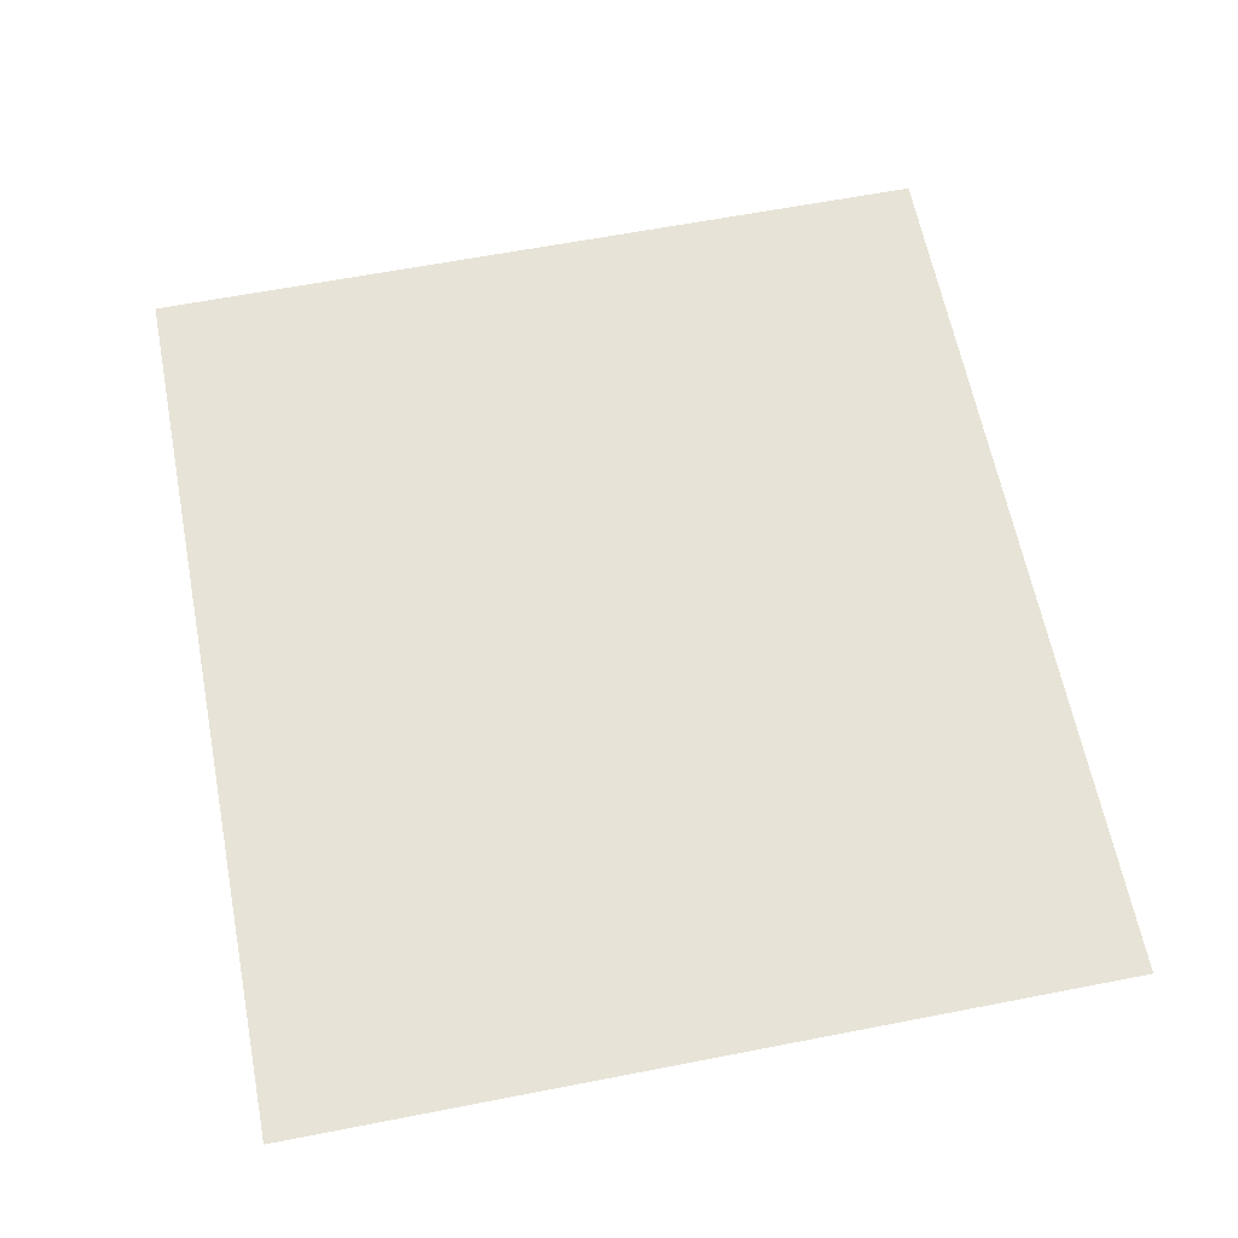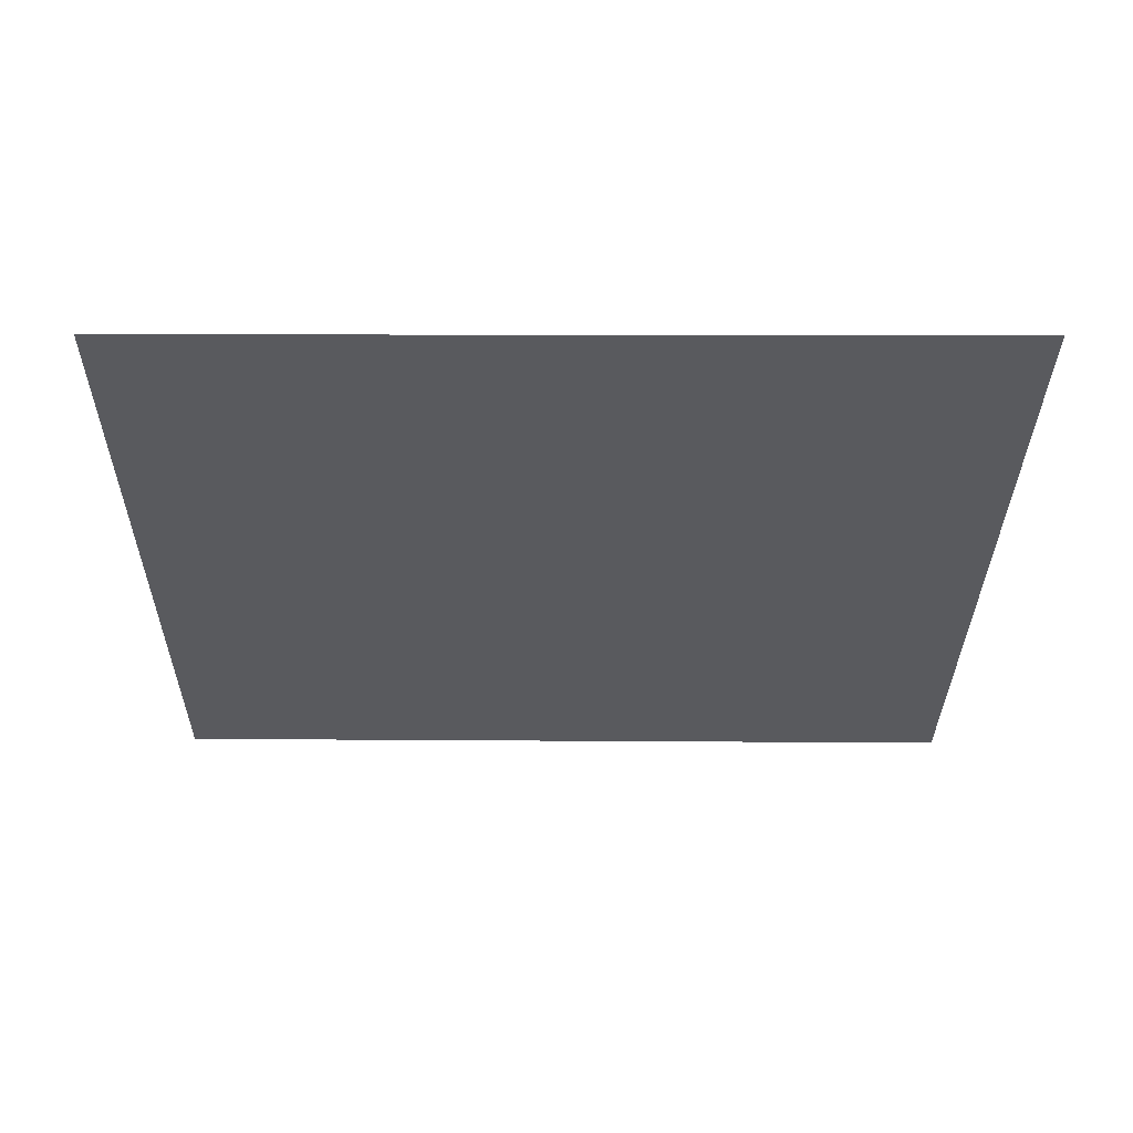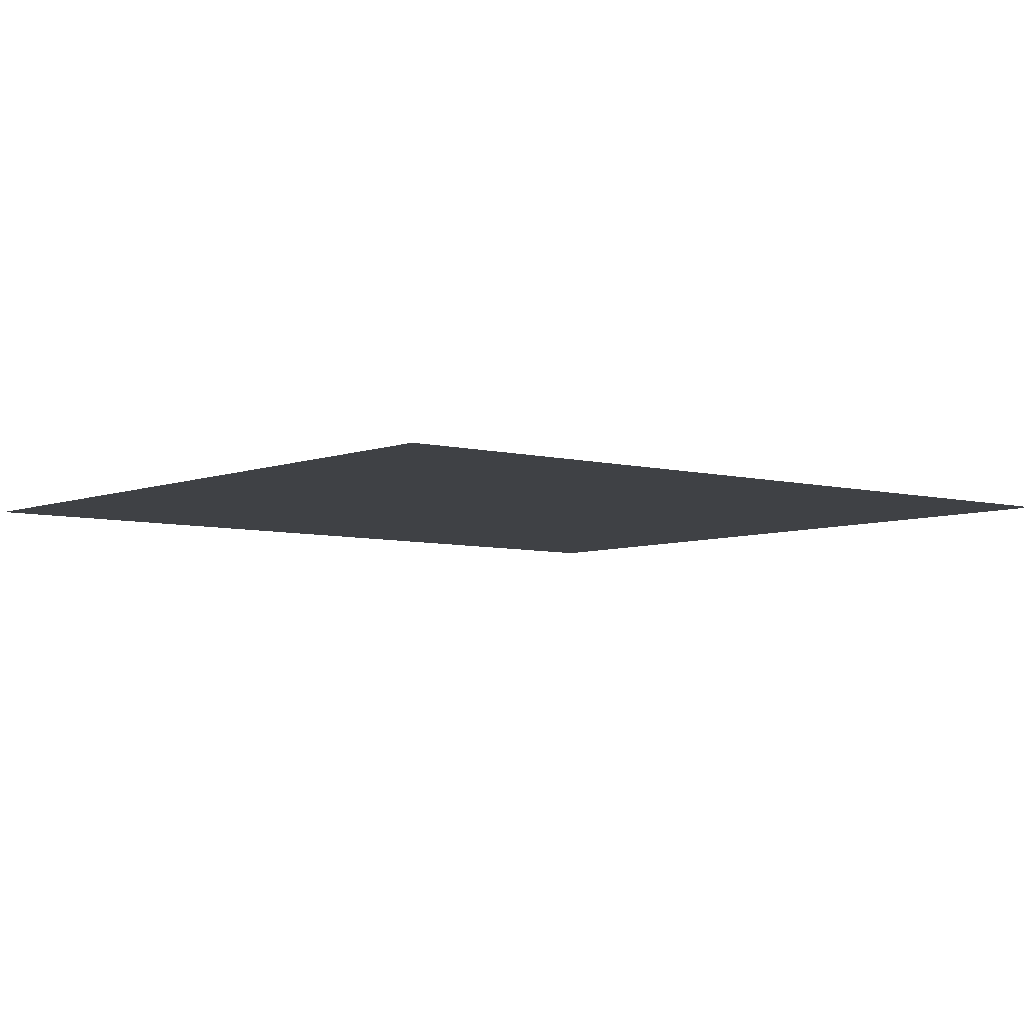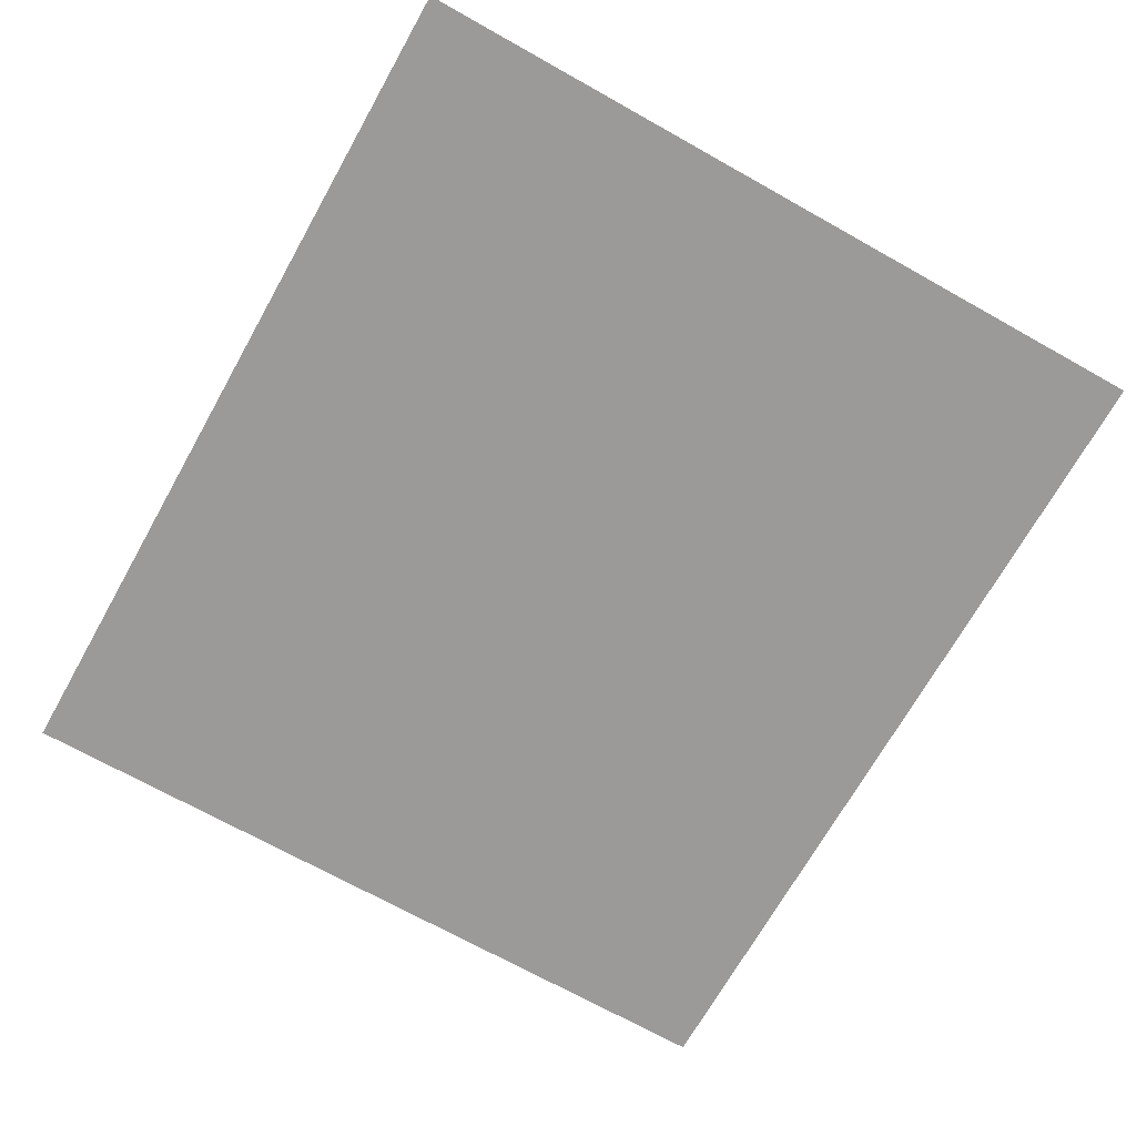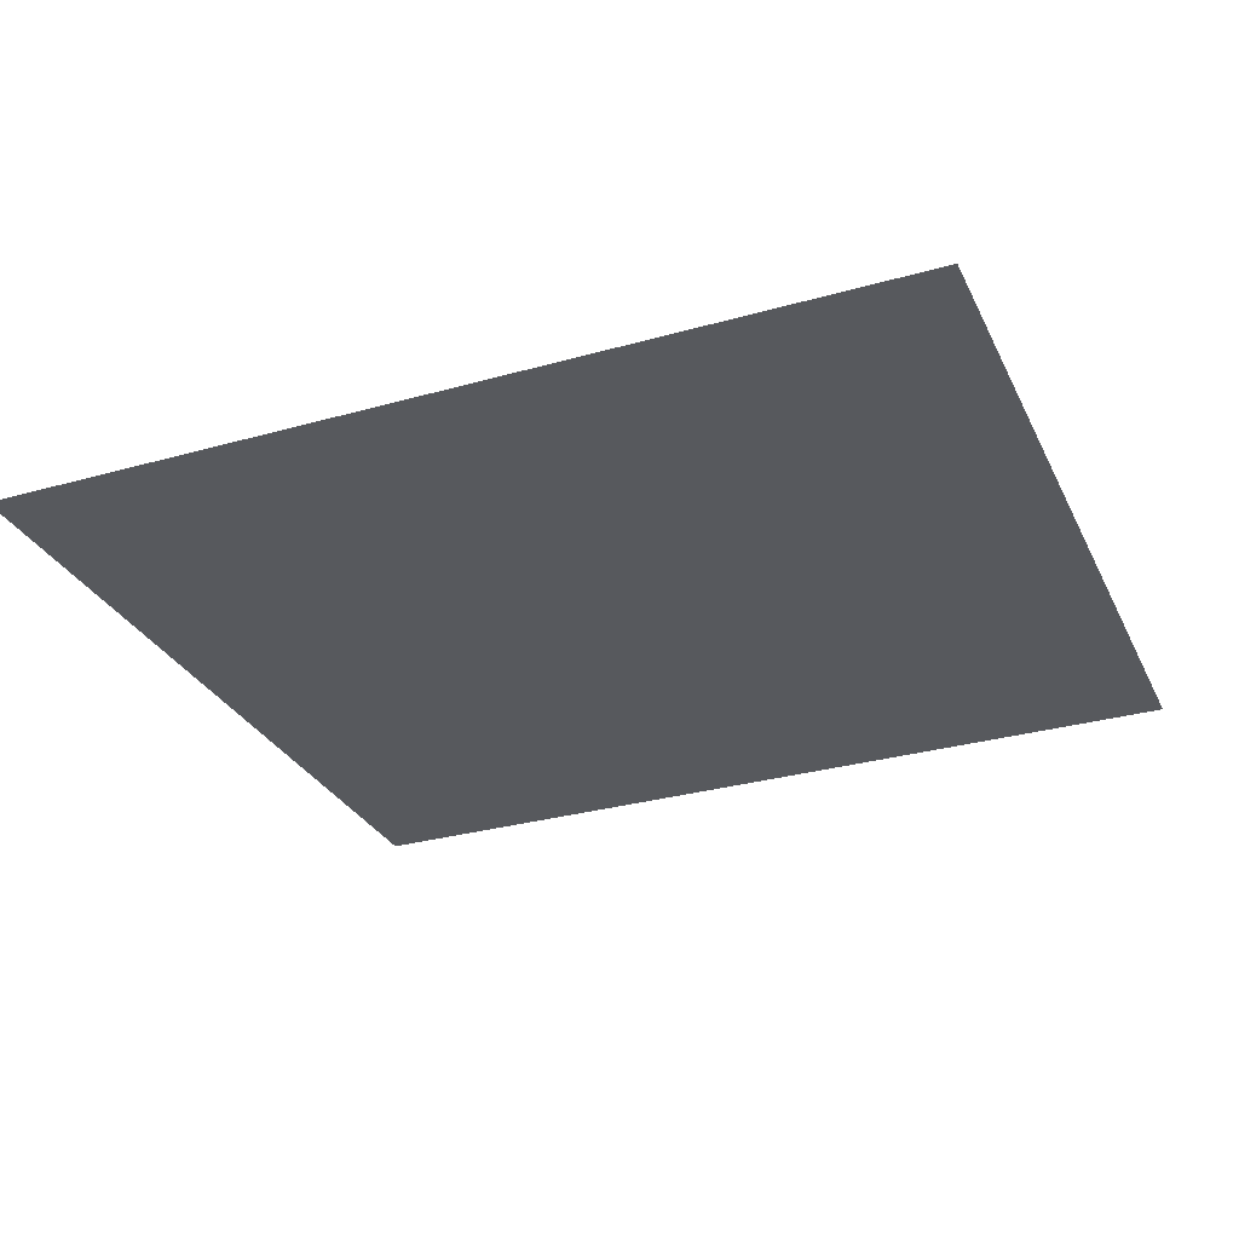
<metadata>
{"format":"obj","ext":"obj","renderer":"f3d","projection":"perspective","resolution":1024,"background":"white","views":[{"elev":62.6,"azim":78.9,"up":"+Z"},{"elev":-31.7,"azim":179.5,"up":"+Z"},{"elev":-5.7,"azim":-39.7,"up":"+Z"},{"elev":-69.5,"azim":-119.3,"up":"+Z"},{"elev":-29.7,"azim":-157.7,"up":"+Z"}]}
</metadata>
<code>
o MeshFridgeMaindoor1C3_4_GeomSubset_6
v 0.000162 0.03497 -0.8846
v 0.000172 0.03497 -0.8846
v 0.000162 0.03497 -0.8846
v 0.000172 0.03497 -0.8846
v 0.000162 0.03497 -0.8846
v 0.000172 0.03497 -0.8846
v 0.000162 0.03497 -0.8846
v 0.000172 0.03497 -0.8846
v 0.000162 0.03497 -0.8846
v 0.000172 0.03497 -0.8846
v 0.000162 0.03497 -0.8846
v 0.000172 0.03497 -0.8846
v 0.000162 0.03497 -0.8846
v 0.000172 0.03497 -0.8846
v 0.000162 0.03497 -0.8846
v 0.000172 0.03497 -0.8846
v 0.000162 0.03497 -0.8846
v 0.000172 0.03497 -0.8846
v 0.000162 0.03497 -0.8846
v 0.000172 0.03497 -0.8846
v 0.000162 0.03497 -0.8846
v 0.000172 0.03497 -0.8846
v 0.000162 0.03497 -0.8846
v 0.000172 0.03497 -0.8846
v 0.000162 0.03497 -0.8846
v 0.000172 0.03497 -0.8846
v 0.000162 0.03497 -0.8846
v 0.000172 0.03497 -0.8846
v -0.5722 -0.2823 0.8494
v -0.004886 -0.2948 0.8494
v -0.5722 -0.2823 -0.1563
v -0.004886 -0.2948 -0.1563
v -0.004886 -0.1957 0.8494
v -0.5722 -0.1957 0.8494
v -0.004886 -0.1957 -0.1563
v -0.5722 -0.1957 -0.1563
v -0.5722 -0.2823 0.871
v -0.004886 -0.2948 0.871
v -0.004886 -0.1957 0.871
v -0.5722 -0.1957 0.871
v -0.09125 -0.1957 0.7736
v -0.06786 -0.1957 0.7526
v -0.5053 -0.1957 0.7526
v -0.4819 -0.1957 0.7736
v -0.06786 -0.1957 -0.07543
v -0.09125 -0.1957 -0.09637
v -0.4819 -0.1957 -0.09637
v -0.5053 -0.1957 -0.07543
v -0.09125 -0.2724 0.7736
v -0.06786 -0.2724 0.7526
v -0.5053 -0.2724 0.7526
v -0.4819 -0.2724 0.7736
v -0.06786 -0.2724 -0.07543
v -0.09125 -0.2724 -0.09637
v -0.5053 -0.2724 -0.07543
v -0.4819 -0.2724 -0.09637
v -0.5154 -0.1957 0.8035
v -0.5387 -0.1957 0.7826
v -0.05976 -0.1957 0.8035
v -0.03637 -0.1957 0.7826
v -0.03637 -0.1957 -0.1054
v -0.05976 -0.1957 -0.1263
v -0.5154 -0.1957 -0.1263
v -0.5387 -0.1957 -0.1054
v -0.05923 -0.187 0.7604
v -0.08261 -0.187 0.7813
v -0.4905 -0.187 0.7813
v -0.5139 -0.187 0.7604
v -0.08261 -0.187 -0.1041
v -0.05923 -0.187 -0.08316
v -0.5139 -0.187 -0.08316
v -0.4905 -0.187 -0.1041
v -0.5301 -0.187 0.7749
v -0.5067 -0.187 0.7958
v -0.04501 -0.187 0.7749
v -0.06839 -0.187 0.7958
v -0.04501 -0.187 -0.09768
v -0.06839 -0.187 -0.1186
v -0.5301 -0.187 -0.09768
v -0.5067 -0.187 -0.1186
v -0.07471 -0.1957 0.7674
v -0.07471 -0.2724 0.7674
v -0.4984 -0.2724 0.7674
v -0.4984 -0.1957 0.7674
v -0.07471 -0.1957 -0.09023
v -0.07471 -0.2724 -0.09023
v -0.4984 -0.1957 -0.09023
v -0.4984 -0.2724 -0.09023
v -0.5233 -0.187 0.7897
v -0.507 -0.187 0.7752
v -0.507 -0.187 -0.09797
v -0.5233 -0.187 -0.1125
v -0.06608 -0.187 -0.09797
v -0.05186 -0.187 -0.1125
v -0.06608 -0.187 0.7752
v -0.05186 -0.187 0.7897
v -0.04322 -0.1957 0.7974
v -0.5319 -0.1957 0.7974
v -0.04322 -0.1957 -0.1202
v -0.5319 -0.1957 -0.1202
v -0.5722 -0.2823 0.8575
v -0.004886 -0.2948 0.8575
v -0.004886 -0.1957 0.8575
v -0.5722 -0.1957 0.8575
v -0.5722 -0.2886 0.871
v -0.004886 -0.301 0.871
v -0.5722 -0.2886 0.8575
v -0.004886 -0.301 0.8575
v -0.3831 -0.2948 -0.1563
v -0.3832 -0.2972 0.8494
v -0.3831 -0.1957 0.871
v -0.3831 -0.2948 0.871
v -0.3831 -0.1957 -0.1563
v -0.3831 -0.1957 -0.1263
v -0.3831 -0.187 -0.1186
v -0.3831 -0.1957 0.8035
v -0.3831 -0.187 0.7958
v -0.3831 -0.1957 -0.09637
v -0.3831 -0.187 -0.1041
v -0.3831 -0.1957 0.7736
v -0.3831 -0.187 0.7813
v -0.3831 -0.1957 0.8494
v -0.3831 -0.2724 -0.09637
v -0.3831 -0.2724 0.7736
v -0.3831 -0.301 0.871
v -0.3831 -0.301 0.8575
v -0.3831 -0.2948 0.8575
v -0.3831 -0.1957 0.8575
v -0.5703 -0.285 0.8494
v -0.007012 -0.2972 0.8494
v -0.5703 -0.285 -0.1544
v -0.007012 -0.2972 -0.1544
v -0.5703 -0.285 0.8556
v -0.007012 -0.2972 0.8556
v -0.3832 -0.2972 -0.1544
v -0.3832 -0.2972 0.8556
v -0.5696 -0.28 -0.1575
v -0.007543 -0.2923 -0.1575
v -0.007543 -0.1981 -0.1575
v -0.5696 -0.1981 -0.1575
v -0.383 -0.2923 -0.1575
v -0.3831 -0.1981 -0.1575
v -0.000227 -0.2917 0.8494
v -0.000221 -0.2917 -0.1534
v -0.000214 -0.1987 0.8494
v -0.000201 -0.1987 -0.1534
v -0.000236 -0.2917 0.8546
v -0.000235 -0.1988 0.8546
v -0.07564 -0.2753 0.2115
v -0.5045 -0.2753 0.2115
v -0.5045 -0.2753 0.09535
v -0.489 -0.2753 0.08202
v -0.09052 -0.2753 0.08202
v -0.07564 -0.2753 0.09535
v -0.5045 -0.2108 0.09535
v -0.4896 -0.1969 0.09535
v -0.489 -0.2108 0.08202
v -0.09052 -0.1969 0.09535
v -0.07564 -0.2108 0.09535
v -0.09052 -0.2108 0.08202
v -0.07564 -0.2108 0.2115
v -0.09052 -0.1969 0.2115
v -0.4896 -0.1969 0.2115
v -0.5045 -0.2108 0.2115
v -0.09052 -0.201 0.08593
v -0.4896 -0.201 0.08593
v -0.08 -0.2753 0.08593
v -0.08 -0.2108 0.08593
v -0.4995 -0.2753 0.08593
v -0.4995 -0.2108 0.08593
v -0.08 -0.201 0.2115
v -0.08 -0.201 0.09535
v -0.5002 -0.201 0.09535
v -0.5002 -0.201 0.2115
v -0.4987 -0.2023 0.08723
v -0.08145 -0.2023 0.08723
v -0.08707 -0.2646 0.2112
v -0.4931 -0.2646 0.2112
v -0.08707 -0.2129 0.2112
v -0.09279 -0.2076 0.2112
v -0.4874 -0.2076 0.2112
v -0.4931 -0.2129 0.2112
v -0.08874 -0.2091 0.2112
v -0.4914 -0.2091 0.2112
v -0.08707 -0.2646 0.1002
v -0.4931 -0.2646 0.1002
v -0.08707 -0.2129 0.1002
v -0.09279 -0.2076 0.1002
v -0.487 -0.2076 0.1002
v -0.4931 -0.2129 0.1002
v -0.08874 -0.2091 0.1002
v -0.491 -0.2091 0.1002
v -0.07564 -0.2752 0.2221
v -0.5045 -0.2752 0.2221
v -0.07577 -0.2108 0.2221
v -0.09055 -0.197 0.2221
v -0.4896 -0.197 0.2221
v -0.5044 -0.2108 0.2221
v -0.08007 -0.201 0.2221
v -0.5001 -0.201 0.2221
v -0.08734 -0.2643 0.2218
v -0.4928 -0.2643 0.2218
v -0.08746 -0.213 0.2218
v -0.09287 -0.2079 0.2218
v -0.4873 -0.2079 0.2218
v -0.4927 -0.213 0.2218
v -0.08902 -0.2094 0.2218
v -0.4911 -0.2094 0.2218
v -0.07365 -0.2771 0.2142
v -0.5065 -0.2771 0.2142
v -0.07368 -0.2104 0.2142
v -0.09013 -0.1951 0.2142
v -0.49 -0.1951 0.2142
v -0.5065 -0.2104 0.2142
v -0.07849 -0.1996 0.2142
v -0.5017 -0.1995 0.2142
v -0.07365 -0.2771 0.2193
v -0.5065 -0.2771 0.2193
v -0.07374 -0.2104 0.2194
v -0.09015 -0.1951 0.2194
v -0.49 -0.1951 0.2194
v -0.5064 -0.2104 0.2194
v -0.07853 -0.1996 0.2193
v -0.5016 -0.1996 0.2193
v -0.07564 -0.2753 0.5676
v -0.5045 -0.2753 0.5676
v -0.5045 -0.2753 0.4515
v -0.489 -0.2753 0.4382
v -0.09052 -0.2753 0.4382
v -0.07564 -0.2753 0.4515
v -0.5045 -0.2108 0.4515
v -0.4896 -0.1969 0.4515
v -0.489 -0.2108 0.4382
v -0.09052 -0.1969 0.4515
v -0.07564 -0.2108 0.4515
v -0.09052 -0.2108 0.4382
v -0.07564 -0.2108 0.5676
v -0.09052 -0.1969 0.5676
v -0.4896 -0.1969 0.5676
v -0.5045 -0.2108 0.5676
v -0.09052 -0.201 0.4421
v -0.4896 -0.201 0.4421
v -0.08 -0.2753 0.4421
v -0.08 -0.2108 0.4421
v -0.4995 -0.2753 0.4421
v -0.4995 -0.2108 0.4421
v -0.08 -0.201 0.5676
v -0.08 -0.201 0.4515
v -0.5002 -0.201 0.4515
v -0.5002 -0.201 0.5676
v -0.4987 -0.2023 0.4434
v -0.08145 -0.2023 0.4434
v -0.08707 -0.2646 0.5674
v -0.4931 -0.2646 0.5674
v -0.08707 -0.2129 0.5674
v -0.09279 -0.2076 0.5674
v -0.4874 -0.2076 0.5674
v -0.4931 -0.2129 0.5674
v -0.08874 -0.2091 0.5674
v -0.4914 -0.2091 0.5674
v -0.08707 -0.2646 0.4564
v -0.4931 -0.2646 0.4564
v -0.08707 -0.2129 0.4564
v -0.09279 -0.2076 0.4564
v -0.487 -0.2076 0.4564
v -0.4931 -0.2129 0.4564
v -0.08874 -0.2091 0.4564
v -0.491 -0.2091 0.4564
v -0.07564 -0.2752 0.5782
v -0.5045 -0.2752 0.5782
v -0.07577 -0.2108 0.5782
v -0.09055 -0.197 0.5782
v -0.4896 -0.197 0.5782
v -0.5044 -0.2108 0.5782
v -0.08007 -0.201 0.5782
v -0.5001 -0.201 0.5782
v -0.08734 -0.2643 0.578
v -0.4928 -0.2643 0.578
v -0.08746 -0.213 0.578
v -0.09287 -0.2079 0.578
v -0.4873 -0.2079 0.578
v -0.4927 -0.213 0.578
v -0.08902 -0.2094 0.578
v -0.4911 -0.2094 0.578
v -0.07365 -0.2771 0.5704
v -0.5065 -0.2771 0.5704
v -0.07368 -0.2104 0.5704
v -0.09013 -0.1951 0.5704
v -0.49 -0.1951 0.5704
v -0.5065 -0.2104 0.5704
v -0.07849 -0.1996 0.5704
v -0.5017 -0.1995 0.5704
v -0.07365 -0.2771 0.5755
v -0.5065 -0.2771 0.5755
v -0.07374 -0.2104 0.5755
v -0.09015 -0.1951 0.5755
v -0.49 -0.1951 0.5755
v -0.5064 -0.2104 0.5755
v -0.07853 -0.1996 0.5755
v -0.5016 -0.1996 0.5755
v -0.2662 -0.2991 0.3737
v -0.2557 -0.2991 0.443
v -0.2302 -0.2991 0.4391
v -0.2053 -0.2991 0.4353
v -0.1986 -0.2991 0.3636
v -0.1882 -0.2991 0.4328
v -0.1193 -0.3053 -0.1143
v -0.1193 -0.3152 -0.1046
v -0.1124 -0.3086 -0.1023
v -0.1549 -0.3085 -0.1023
v -0.148 -0.3151 -0.1046
v -0.148 -0.3053 -0.1143
v -0.1121 -0.3086 0.7758
v -0.119 -0.3154 0.7774
v -0.119 -0.3064 0.7881
v -0.1477 -0.3064 0.7882
v -0.1477 -0.3154 0.7774
v -0.1546 -0.3086 0.7758
v -0.1121 -0.2996 0.7736
v -0.119 -0.2974 0.786
v -0.119 -0.2928 0.772
v -0.1477 -0.2928 0.7721
v -0.1477 -0.2974 0.786
v -0.1546 -0.2996 0.7737
v -0.1124 -0.2998 -0.09917
v -0.1193 -0.293 -0.09683
v -0.1193 -0.2965 -0.1112
v -0.148 -0.2965 -0.1112
v -0.148 -0.293 -0.09682
v -0.1549 -0.2997 -0.09914
v -0.1193 -0.3329 -0.03024
v -0.1124 -0.3262 -0.02823
v -0.148 -0.3327 -0.03109
v -0.1549 -0.326 -0.0295
v -0.1193 -0.3446 0.04398
v -0.1124 -0.3378 0.04494
v -0.148 -0.3446 0.04357
v -0.1549 -0.3377 0.04435
v -0.119 -0.3519 0.1175
v -0.1121 -0.345 0.118
v -0.1478 -0.3518 0.1172
v -0.1547 -0.3449 0.1177
v -0.119 -0.3564 0.1906
v -0.1121 -0.3495 0.1909
v -0.1477 -0.3564 0.1904
v -0.1546 -0.3495 0.1907
v -0.119 -0.3591 0.2639
v -0.1121 -0.3522 0.2639
v -0.1477 -0.3591 0.2639
v -0.1546 -0.3522 0.2639
v -0.119 -0.3593 0.3368
v -0.112 -0.3524 0.3368
v -0.1477 -0.3593 0.3368
v -0.1546 -0.3524 0.3368
v -0.1189 -0.3592 0.4097
v -0.112 -0.3523 0.4097
v -0.1477 -0.3592 0.4097
v -0.1546 -0.3522 0.4097
v -0.1189 -0.3566 0.4829
v -0.112 -0.3497 0.4827
v -0.1476 -0.3566 0.4831
v -0.1545 -0.3497 0.4829
v -0.1189 -0.3521 0.5561
v -0.1119 -0.3453 0.5556
v -0.1476 -0.3521 0.5563
v -0.1545 -0.3452 0.556
v -0.1191 -0.345 0.6291
v -0.1121 -0.3381 0.6286
v -0.1478 -0.345 0.6294
v -0.1547 -0.3381 0.629
v -0.119 -0.3334 0.7033
v -0.1121 -0.3266 0.7017
v -0.1477 -0.3334 0.704
v -0.1546 -0.3265 0.7028
v -0.1191 -0.3107 0.6987
v -0.1121 -0.3175 0.6999
v -0.1478 -0.3107 0.6994
v -0.1547 -0.3175 0.7009
v -0.1191 -0.322 0.6274
v -0.1121 -0.3289 0.6279
v -0.1478 -0.322 0.6277
v -0.1547 -0.3289 0.6283
v -0.1189 -0.3291 0.5547
v -0.1119 -0.336 0.5551
v -0.1476 -0.3291 0.5549
v -0.1545 -0.336 0.5554
v -0.1189 -0.3335 0.4821
v -0.112 -0.3405 0.4824
v -0.1476 -0.3335 0.4823
v -0.1545 -0.3404 0.4825
v -0.1189 -0.3361 0.4097
v -0.112 -0.3431 0.4097
v -0.1476 -0.3361 0.4097
v -0.1546 -0.343 0.4097
v -0.1189 -0.3363 0.3368
v -0.112 -0.3432 0.3368
v -0.1477 -0.3362 0.3368
v -0.1546 -0.3431 0.3368
v -0.119 -0.336 0.2639
v -0.1121 -0.343 0.2639
v -0.1477 -0.336 0.2639
v -0.1546 -0.3429 0.2639
v -0.119 -0.3334 0.1916
v -0.1121 -0.3403 0.1913
v -0.1477 -0.3333 0.1915
v -0.1546 -0.3402 0.1911
v -0.119 -0.3289 0.119
v -0.1121 -0.3358 0.1186
v -0.1477 -0.3288 0.1188
v -0.1547 -0.3357 0.1183
v -0.1193 -0.3217 0.04688
v -0.1124 -0.3286 0.04611
v -0.148 -0.3216 0.04647
v -0.1549 -0.3285 0.04551
v -0.1193 -0.3104 -0.02424
v -0.1124 -0.3172 -0.02583
v -0.148 -0.3103 -0.02509
v -0.1549 -0.317 -0.0271
v -0.1191 -0.2928 0.7145
v -0.1478 -0.2928 0.7152
v -0.148 -0.2928 -0.04106
v -0.1193 -0.2928 -0.03998
v -0.301 -0.2991 0.5556
v -0.2906 -0.2991 0.6248
v -0.265 -0.2991 0.621
v -0.2402 -0.2991 0.6172
v -0.2334 -0.2991 0.5454
v -0.223 -0.2991 0.6146
f 25 26 28 27

</code>
